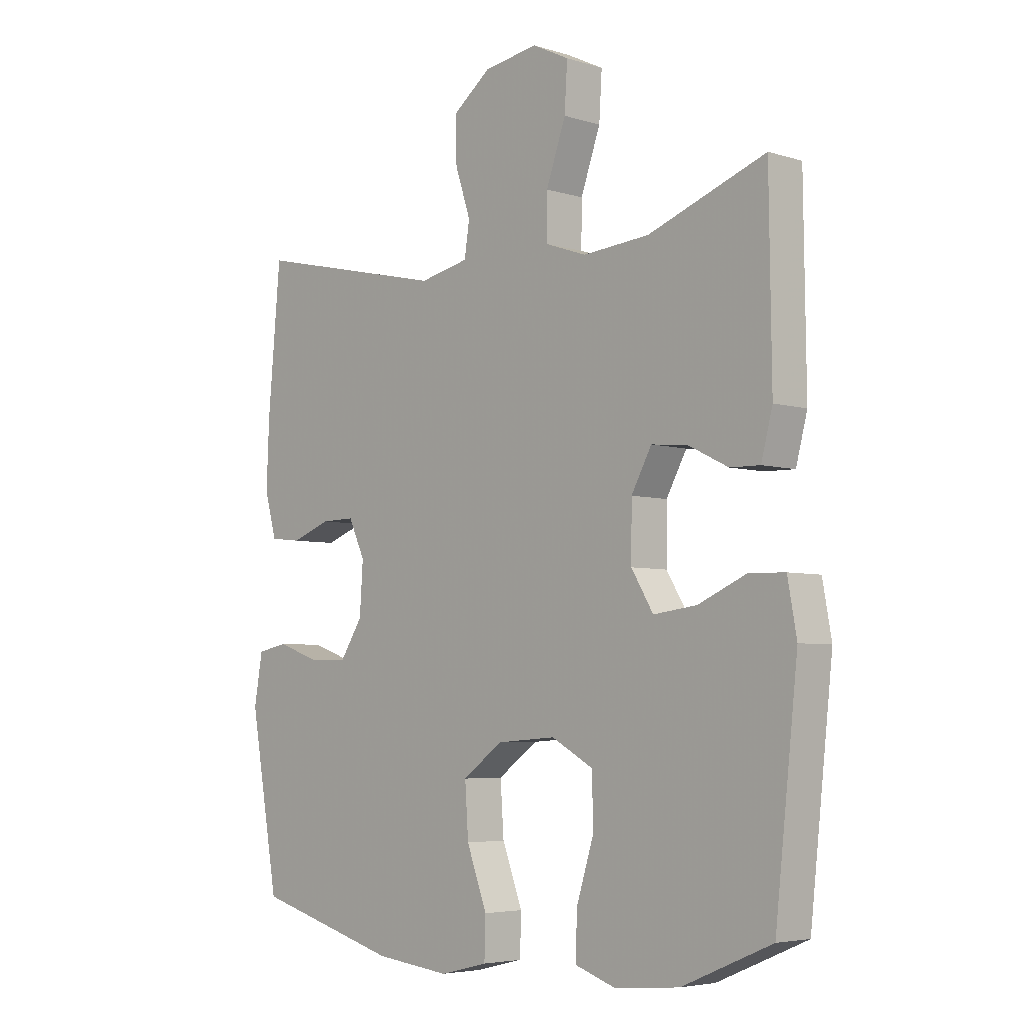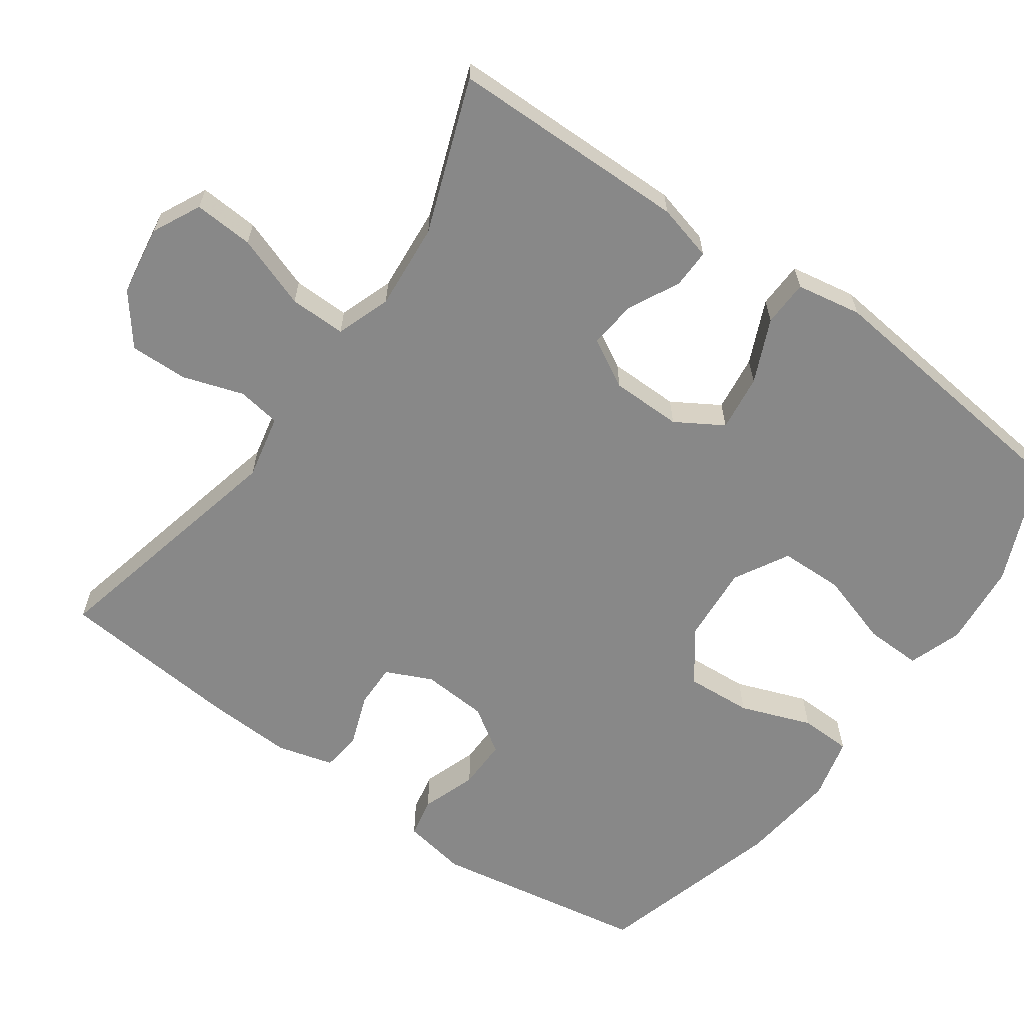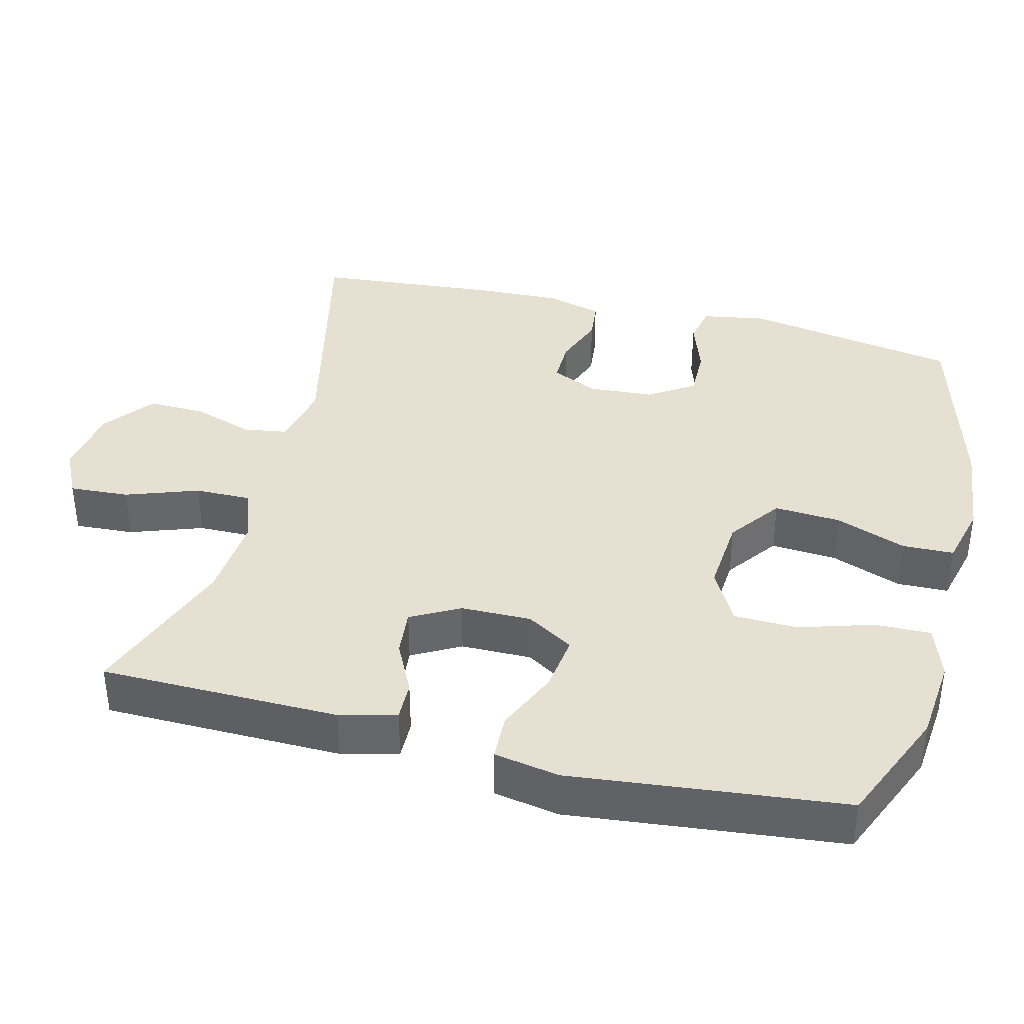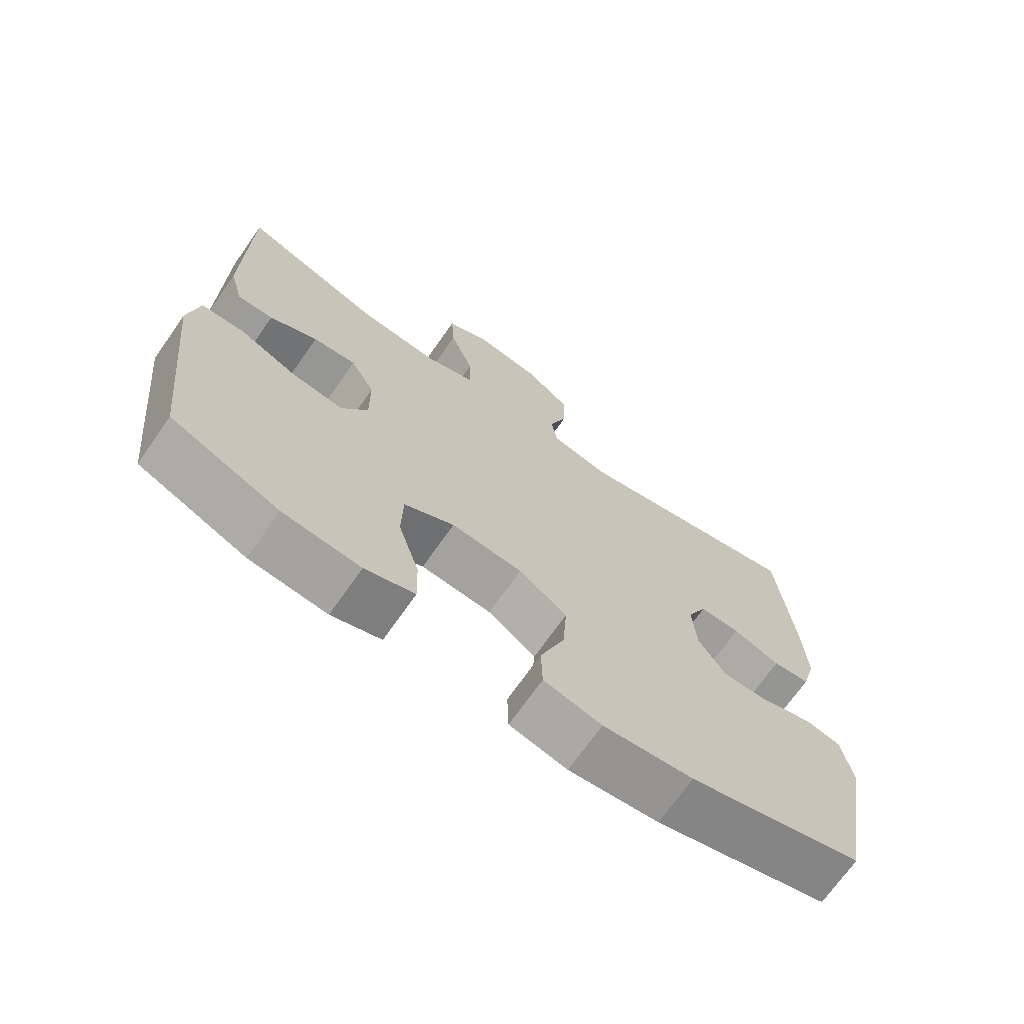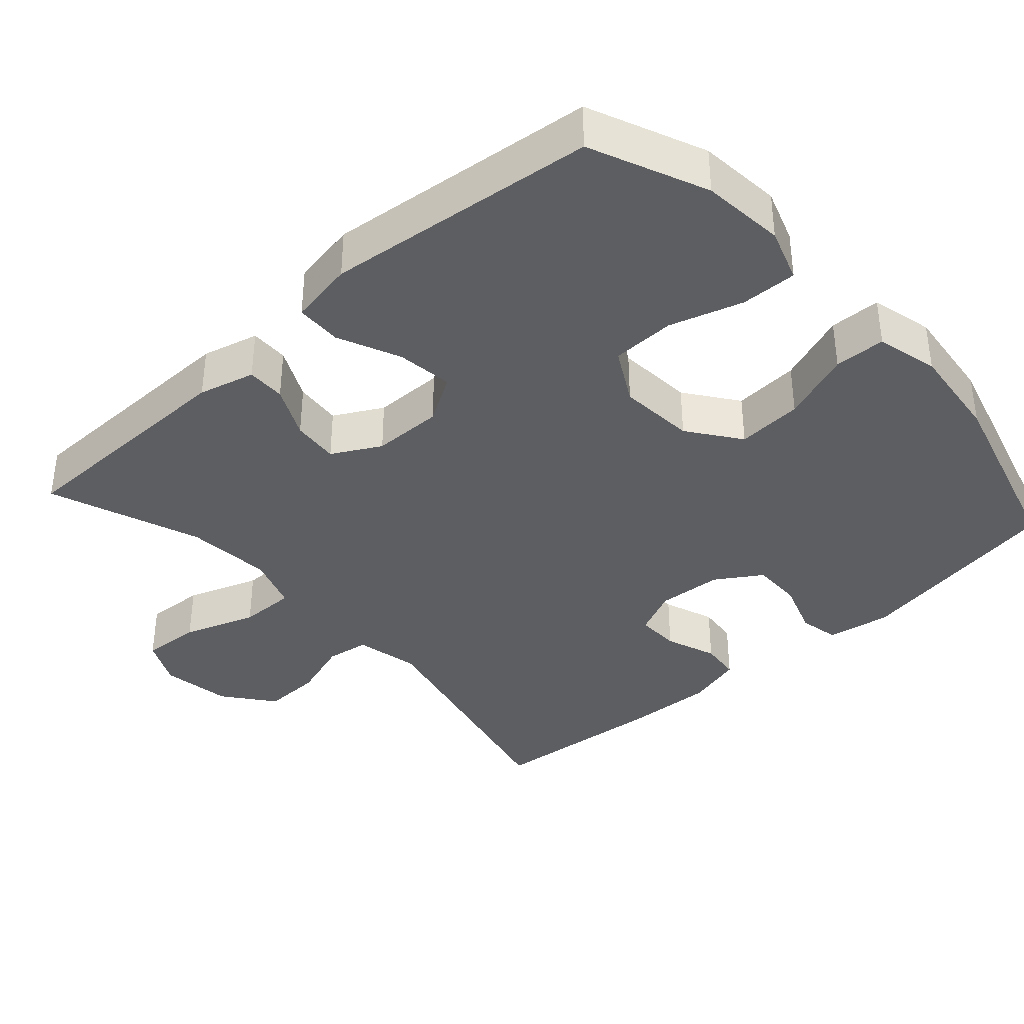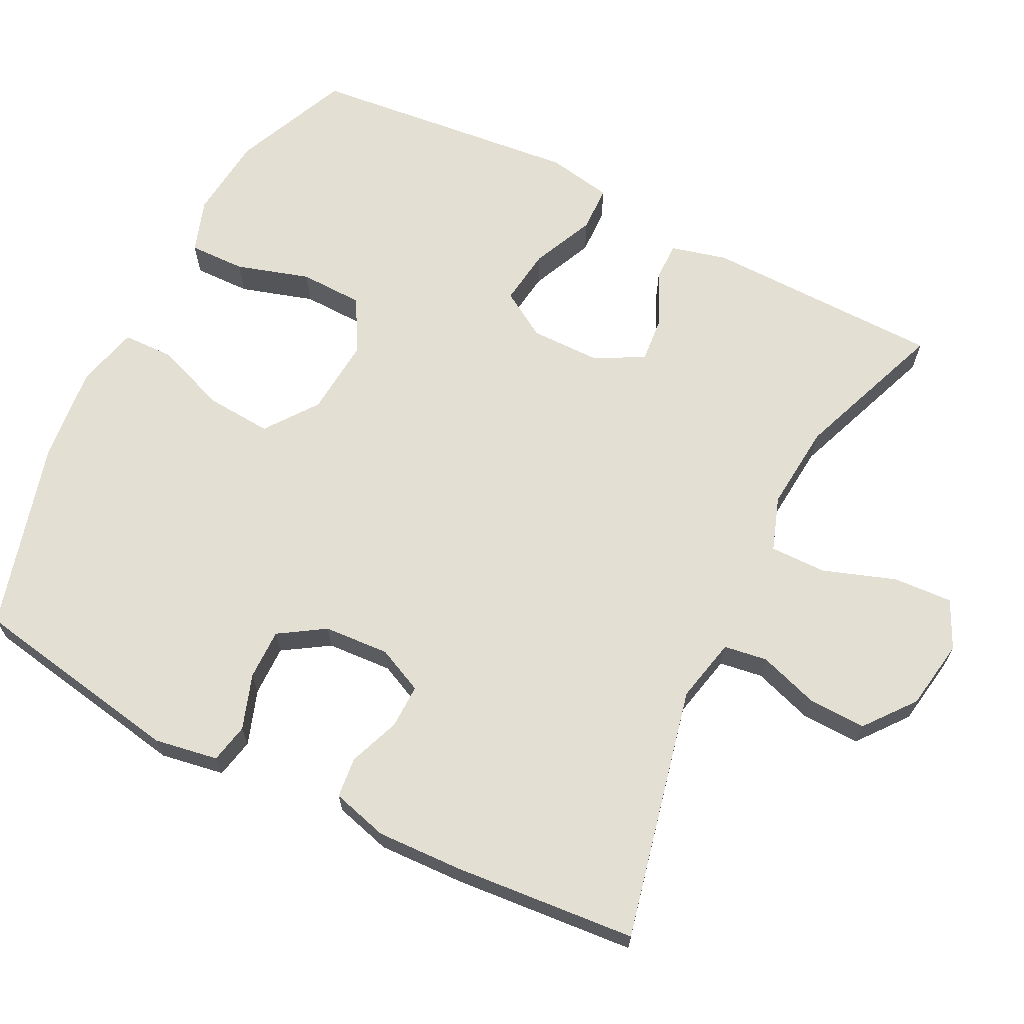
<metadata>
{"format":"obj","ext":"obj","renderer":"f3d","projection":"perspective","resolution":1024,"background":"white","views":[{"elev":-4.9,"azim":45.8,"up":"+Z"},{"elev":-62.9,"azim":54.5,"up":"+Y"},{"elev":38.3,"azim":104.2,"up":"+Y"},{"elev":-70.5,"azim":145.0,"up":"+Z"},{"elev":-37.7,"azim":132.0,"up":"+Y"},{"elev":66.6,"azim":-63.1,"up":"+Y"}]}
</metadata>
<code>
v 0.5 0.07 0.5
v 0.504 0.07 0.175
v 0.484 0.07 0.098
v 0.431 0.07 0.099
v 0.36 0.07 0.134
v 0.296 0.07 0.14
v 0.26 0.07 0.074
v 0.259 0.07 -0.022
v 0.298 0.07 -0.086
v 0.375 0.07 -0.076
v 0.461 0.07 -0.038
v 0.524 0.07 -0.04
v 0.54 0.07 -0.129
v 0.5 0.07 -0.5
v 0.341 0.07 -0.568
v 0.227 0.07 -0.579
v 0.154 0.07 -0.554
v 0.156 0.07 -0.477
v 0.187 0.07 -0.377
v 0.185 0.07 -0.29
v 0.111 0.07 -0.249
v 0.006 0.07 -0.257
v -0.065 0.07 -0.309
v -0.059 0.07 -0.399
v -0.023 0.07 -0.496
v -0.025 0.07 -0.566
v -0.11 0.07 -0.587
v -0.243 0.07 -0.572
v -0.5 0.07 -0.5
v -0.551 0.07 -0.207
v -0.536 0.07 -0.12
v -0.482 0.07 -0.109
v -0.407 0.07 -0.135
v -0.338 0.07 -0.136
v -0.298 0.07 -0.074
v -0.292 0.07 0.015
v -0.321 0.07 0.078
v -0.381 0.07 0.077
v -0.451 0.07 0.051
v -0.506 0.07 0.057
v -0.527 0.07 0.134
v -0.522 0.07 0.252
v -0.5 0.07 0.5
v -0.156 0.07 0.421
v -0.068 0.07 0.44
v -0.059 0.07 0.499
v -0.086 0.07 0.581
v -0.088 0.07 0.66
v -0.02 0.07 0.713
v 0.076 0.07 0.728
v 0.141 0.07 0.696
v 0.136 0.07 0.615
v 0.101 0.07 0.516
v 0.1 0.07 0.439
v 0.174 0.07 0.413
v 0.292 0.07 0.423
v 0.5 0 0.5
v 0.504 0 0.175
v 0.484 0 0.098
v 0.431 0 0.099
v 0.36 0 0.134
v 0.296 0 0.14
v 0.26 0 0.074
v 0.259 0 -0.022
v 0.298 0 -0.086
v 0.375 0 -0.076
v 0.461 0 -0.038
v 0.524 0 -0.04
v 0.54 0 -0.129
v 0.5 0 -0.5
v 0.341 0 -0.568
v 0.227 0 -0.579
v 0.154 0 -0.554
v 0.156 0 -0.477
v 0.187 0 -0.377
v 0.185 0 -0.29
v 0.111 0 -0.249
v 0.006 0 -0.257
v -0.065 0 -0.309
v -0.059 0 -0.399
v -0.023 0 -0.496
v -0.025 0 -0.566
v -0.11 0 -0.587
v -0.243 0 -0.572
v -0.5 0 -0.5
v -0.551 0 -0.207
v -0.536 0 -0.12
v -0.482 0 -0.109
v -0.407 0 -0.135
v -0.338 0 -0.136
v -0.298 0 -0.074
v -0.292 0 0.015
v -0.321 0 0.078
v -0.381 0 0.077
v -0.451 0 0.051
v -0.506 0 0.057
v -0.527 0 0.134
v -0.522 0 0.252
v -0.5 0 0.5
v -0.156 0 0.421
v -0.068 0 0.44
v -0.059 0 0.499
v -0.086 0 0.581
v -0.088 0 0.66
v -0.02 0 0.713
v 0.076 0 0.728
v 0.141 0 0.696
v 0.136 0 0.615
v 0.101 0 0.516
v 0.1 0 0.439
v 0.174 0 0.413
v 0.292 0 0.423
f 51 52 53
f 50 51 53
f 49 50 53
f 48 49 53
f 47 48 53
f 46 47 53
f 45 46 53 54
f 44 45 54 55
f 42 43 44
f 41 42 44
f 40 41 44
f 39 40 44
f 38 39 44
f 37 38 44 55
f 31 32 33
f 30 31 33
f 29 30 33
f 28 29 33
f 27 28 33
f 26 27 33
f 25 26 33
f 24 25 33
f 23 24 33 34
f 22 23 34 35
f 17 18 19
f 16 17 19
f 15 16 19
f 14 15 19
f 13 14 19
f 12 13 19
f 11 12 19
f 10 11 19
f 9 10 19 20
f 8 9 20 21
f 3 4 5
f 2 3 5
f 1 2 5
f 56 1 5
f 56 5 6
f 56 6 7
f 55 56 7
f 37 55 7
f 36 37 7
f 22 35 36
f 21 22 36
f 8 21 36
f 7 8 36
f 109 108 107
f 109 107 106
f 109 106 105
f 109 105 104
f 109 104 103
f 109 103 102
f 110 109 102 101
f 111 110 101 100
f 100 99 98
f 100 98 97
f 100 97 96
f 100 96 95
f 100 95 94
f 111 100 94 93
f 89 88 87
f 89 87 86
f 89 86 85
f 89 85 84
f 89 84 83
f 89 83 82
f 89 82 81
f 89 81 80
f 90 89 80 79
f 91 90 79 78
f 75 74 73
f 75 73 72
f 75 72 71
f 75 71 70
f 75 70 69
f 75 69 68
f 75 68 67
f 75 67 66
f 76 75 66 65
f 77 76 65 64
f 61 60 59
f 61 59 58
f 61 58 57
f 61 57 112
f 62 61 112
f 63 62 112
f 63 112 111
f 63 111 93
f 63 93 92
f 92 91 78
f 92 78 77
f 92 77 64
f 92 64 63
f 1 57 58 2
f 2 58 59 3
f 3 59 60 4
f 4 60 61 5
f 5 61 62 6
f 6 62 63 7
f 7 63 64 8
f 8 64 65 9
f 9 65 66 10
f 10 66 67 11
f 11 67 68 12
f 12 68 69 13
f 13 69 70 14
f 14 70 71 15
f 15 71 72 16
f 16 72 73 17
f 17 73 74 18
f 18 74 75 19
f 19 75 76 20
f 20 76 77 21
f 21 77 78 22
f 22 78 79 23
f 23 79 80 24
f 24 80 81 25
f 25 81 82 26
f 26 82 83 27
f 27 83 84 28
f 28 84 85 29
f 29 85 86 30
f 30 86 87 31
f 31 87 88 32
f 32 88 89 33
f 33 89 90 34
f 34 90 91 35
f 35 91 92 36
f 36 92 93 37
f 37 93 94 38
f 38 94 95 39
f 39 95 96 40
f 40 96 97 41
f 41 97 98 42
f 42 98 99 43
f 43 99 100 44
f 44 100 101 45
f 45 101 102 46
f 46 102 103 47
f 47 103 104 48
f 48 104 105 49
f 49 105 106 50
f 50 106 107 51
f 51 107 108 52
f 52 108 109 53
f 53 109 110 54
f 54 110 111 55
f 55 111 112 56
f 56 112 57 1

</code>
